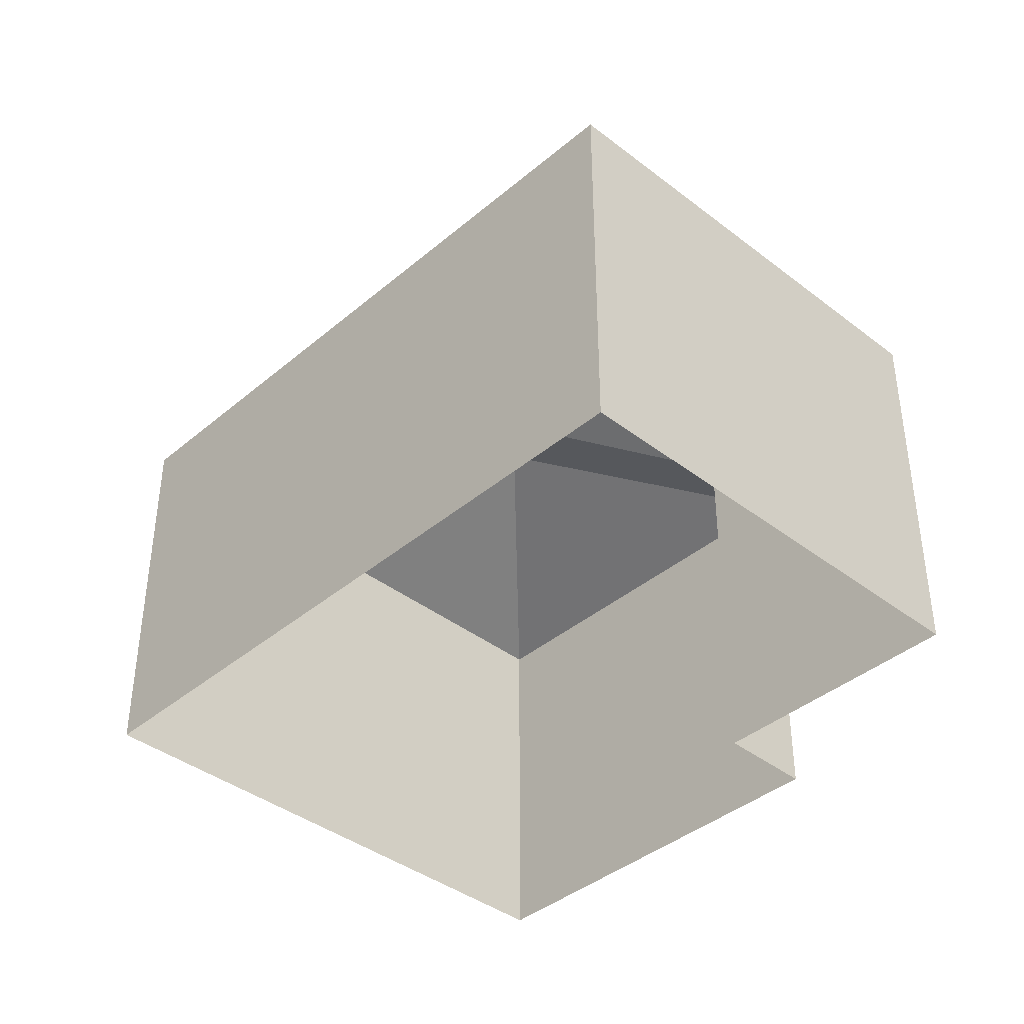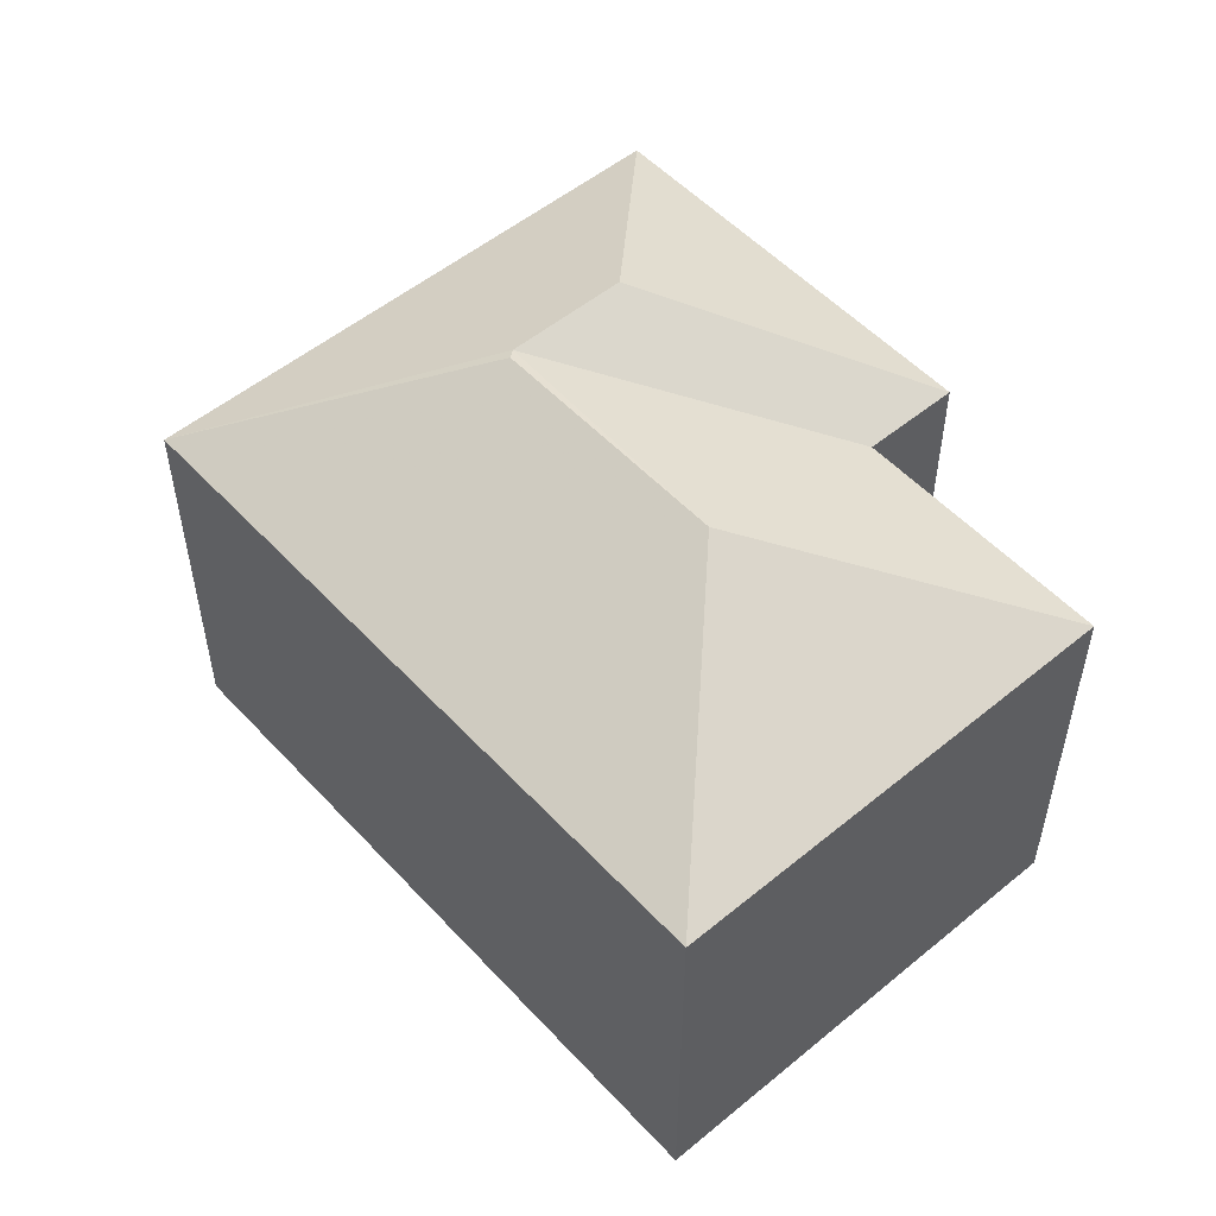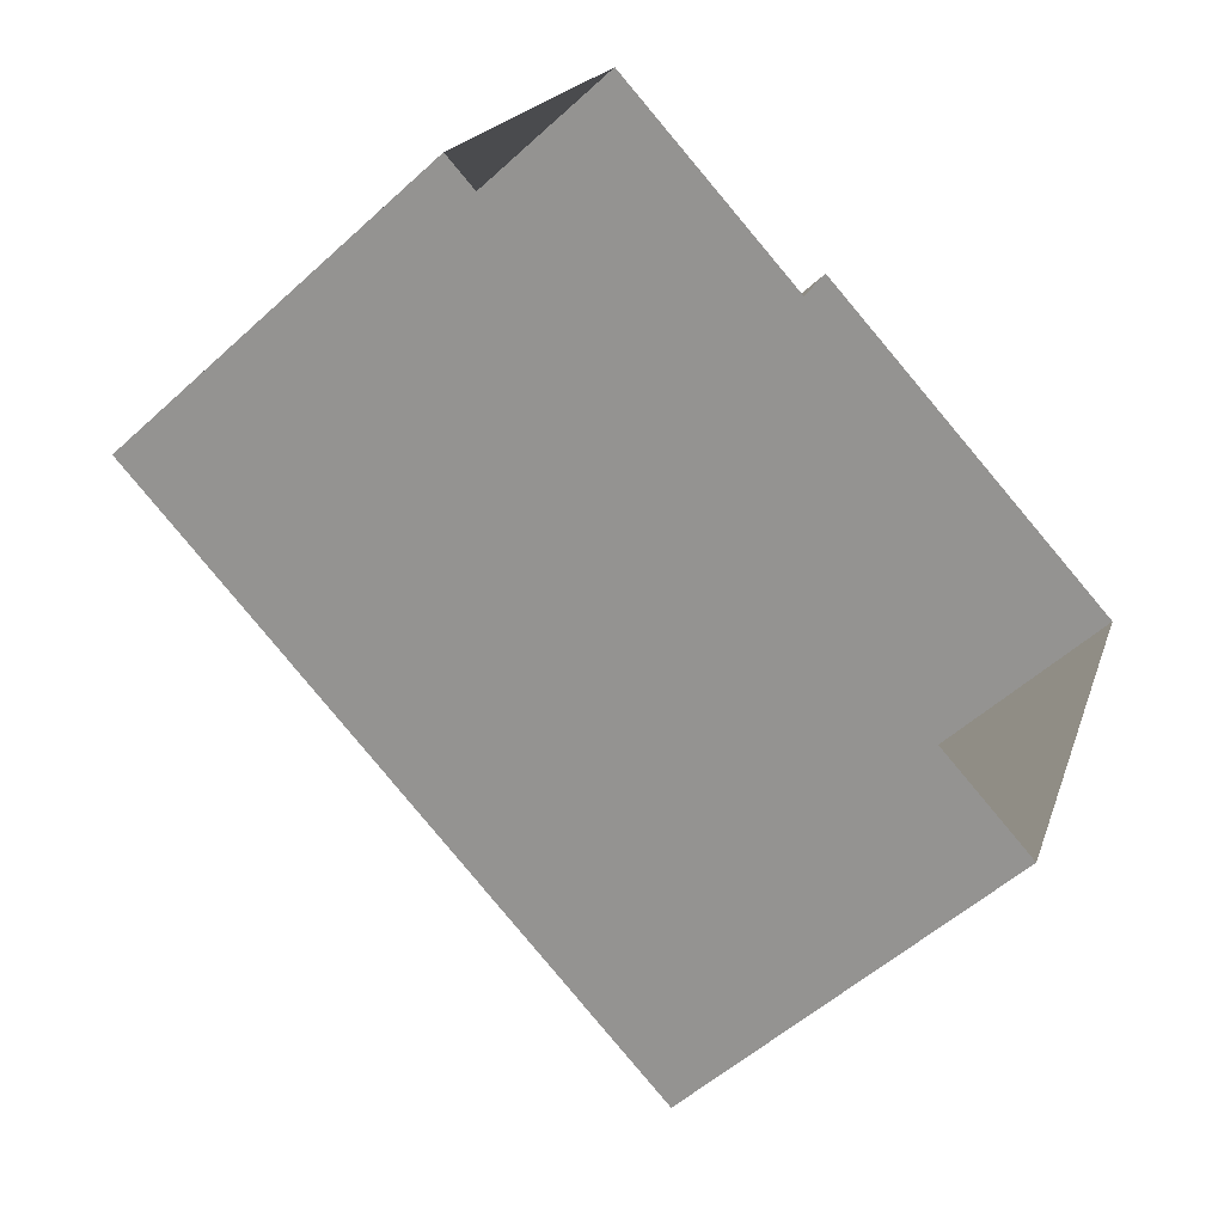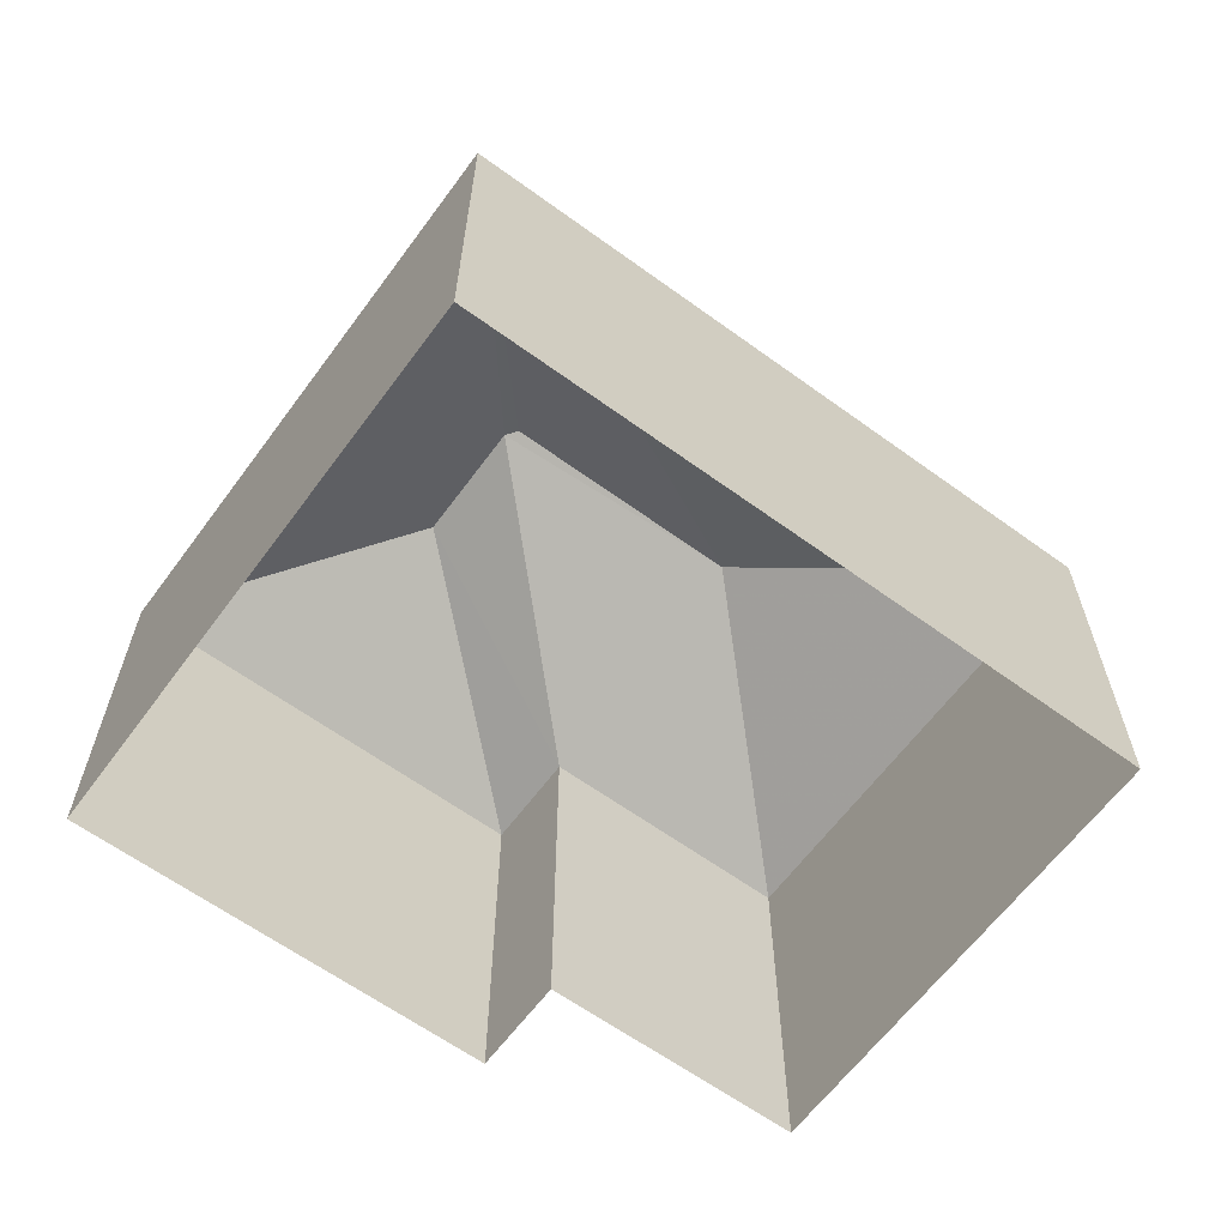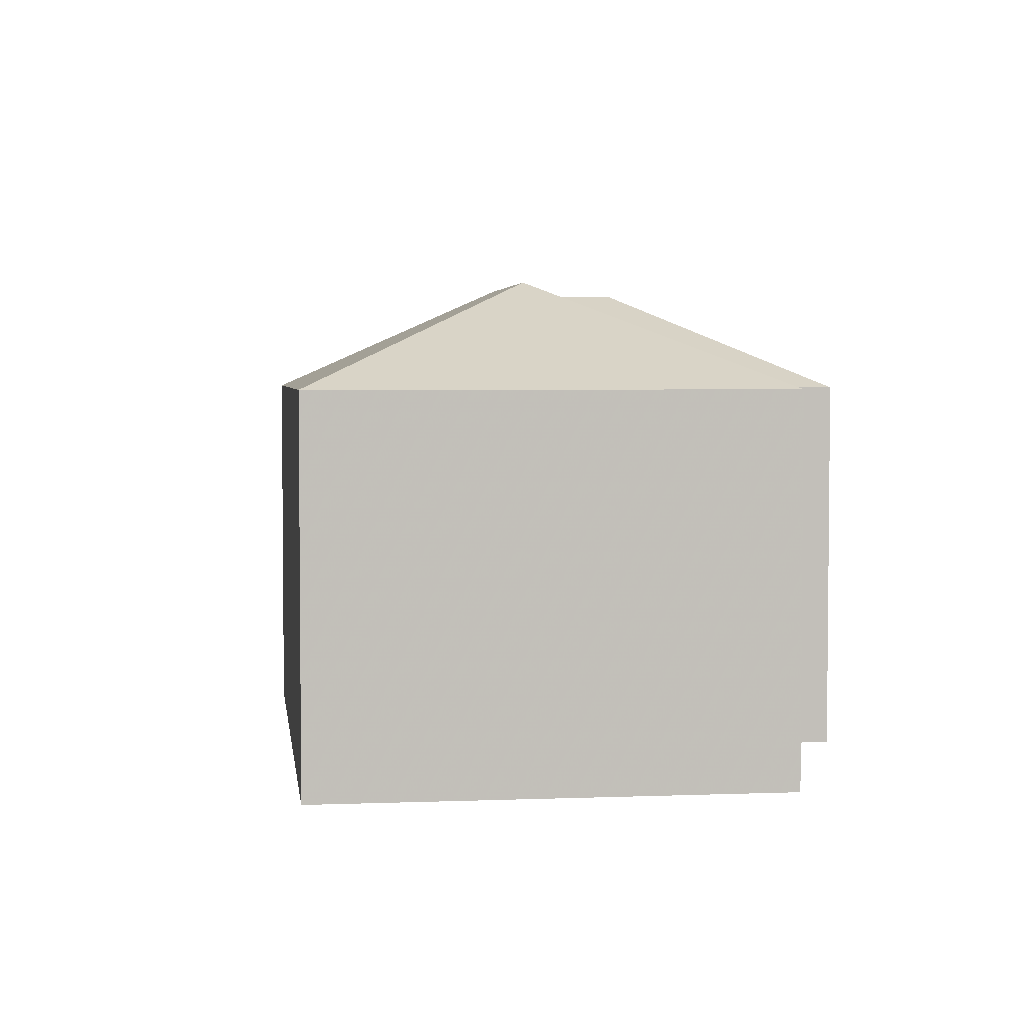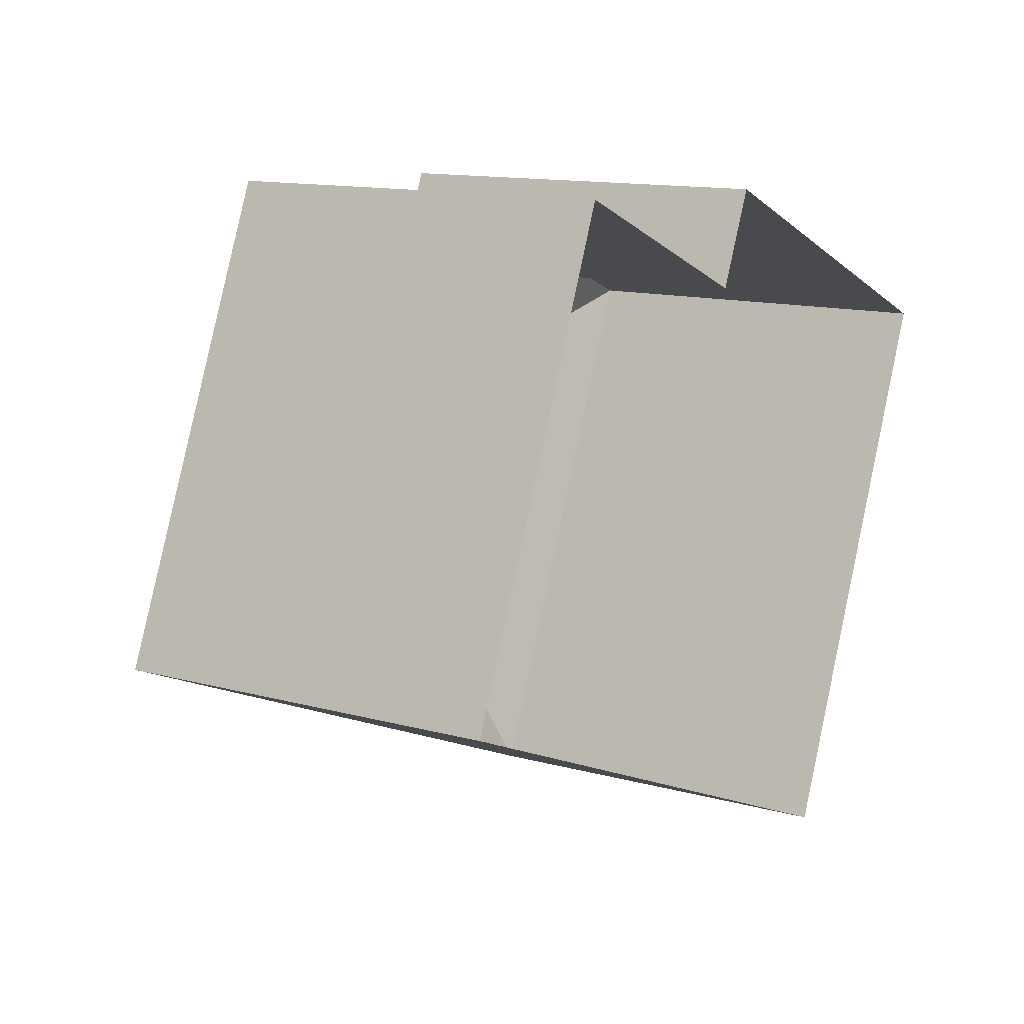
<metadata>
{"format":"obj","ext":"obj","renderer":"f3d","projection":"perspective","resolution":1024,"background":"white","views":[{"elev":-39.6,"azim":69.0,"up":"+Z"},{"elev":52.8,"azim":71.3,"up":"+Z"},{"elev":-54.1,"azim":134.1,"up":"+Y"},{"elev":-62.8,"azim":-13.6,"up":"+Z"},{"elev":3.7,"azim":105.4,"up":"+Z"},{"elev":12.8,"azim":122.7,"up":"+Y"}]}
</metadata>
<code>
v -2.251e+05 -1.285e+05 12.86
v -2.251e+05 -1.285e+05 12.86
v -2.251e+05 -1.285e+05 12.86
v -2.251e+05 -1.285e+05 12.86
v -2.251e+05 -1.285e+05 12.86
v -2.251e+05 -1.285e+05 12.86
v -2.251e+05 -1.285e+05 19.44
v -2.251e+05 -1.285e+05 19.44
v -2.251e+05 -1.285e+05 21.3
v -2.251e+05 -1.285e+05 21.21
v -2.251e+05 -1.285e+05 21.3
v -2.251e+05 -1.285e+05 19.44
v -2.251e+05 -1.285e+05 21.21
v -2.251e+05 -1.285e+05 19.44
v -2.251e+05 -1.285e+05 19.44
v -2.251e+05 -1.285e+05 19.44
f 1 2 3
f 3 4 1
f 5 2 1
f 6 5 1
f 7 8 9
f 8 10 9
f 10 11 9
f 8 12 13
f 10 8 13
f 14 15 9
f 11 14 9
f 16 13 12
f 9 15 7
f 10 14 11
f 13 16 10
f 16 14 10
f 15 2 5
f 15 14 2
f 1 8 7
f 6 1 7
f 3 14 16
f 3 2 14
f 15 5 6
f 7 15 6
f 12 4 3
f 16 12 3
f 12 1 4
f 12 8 1

</code>
